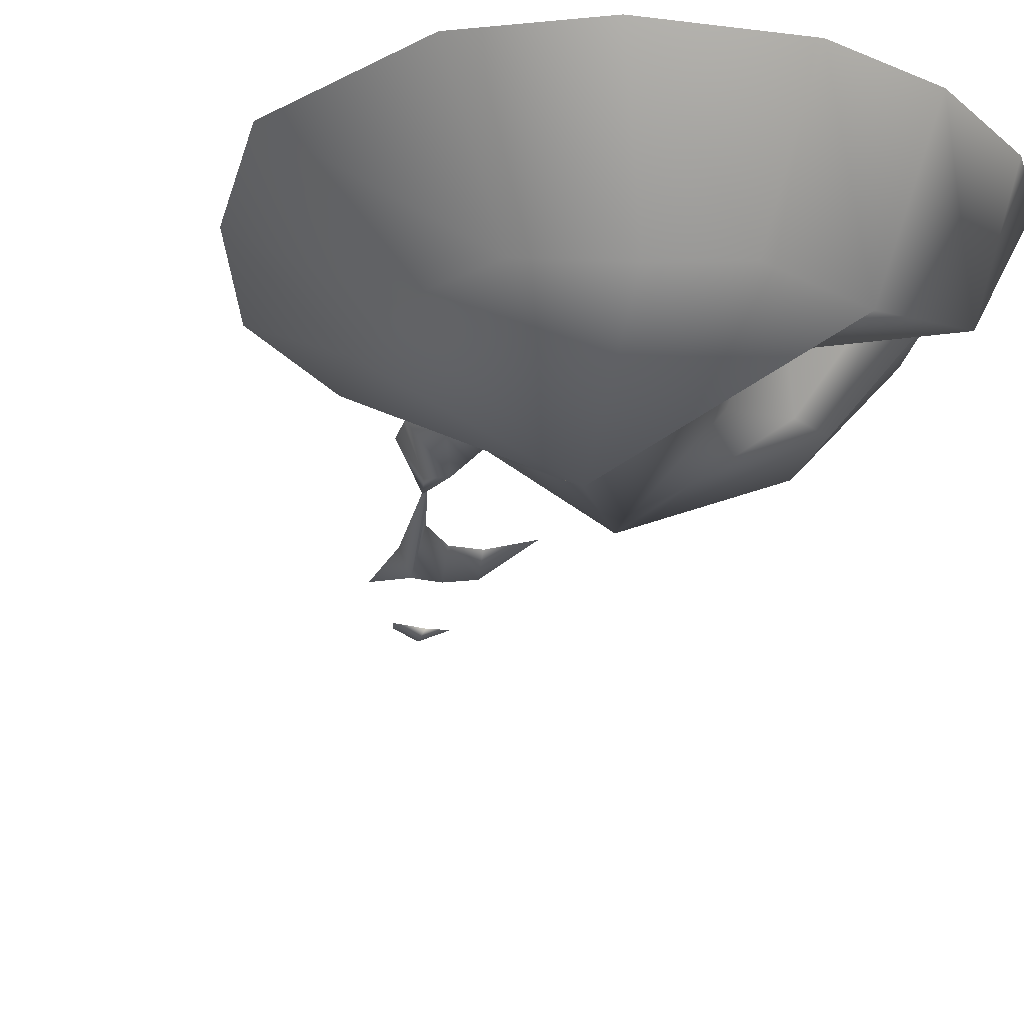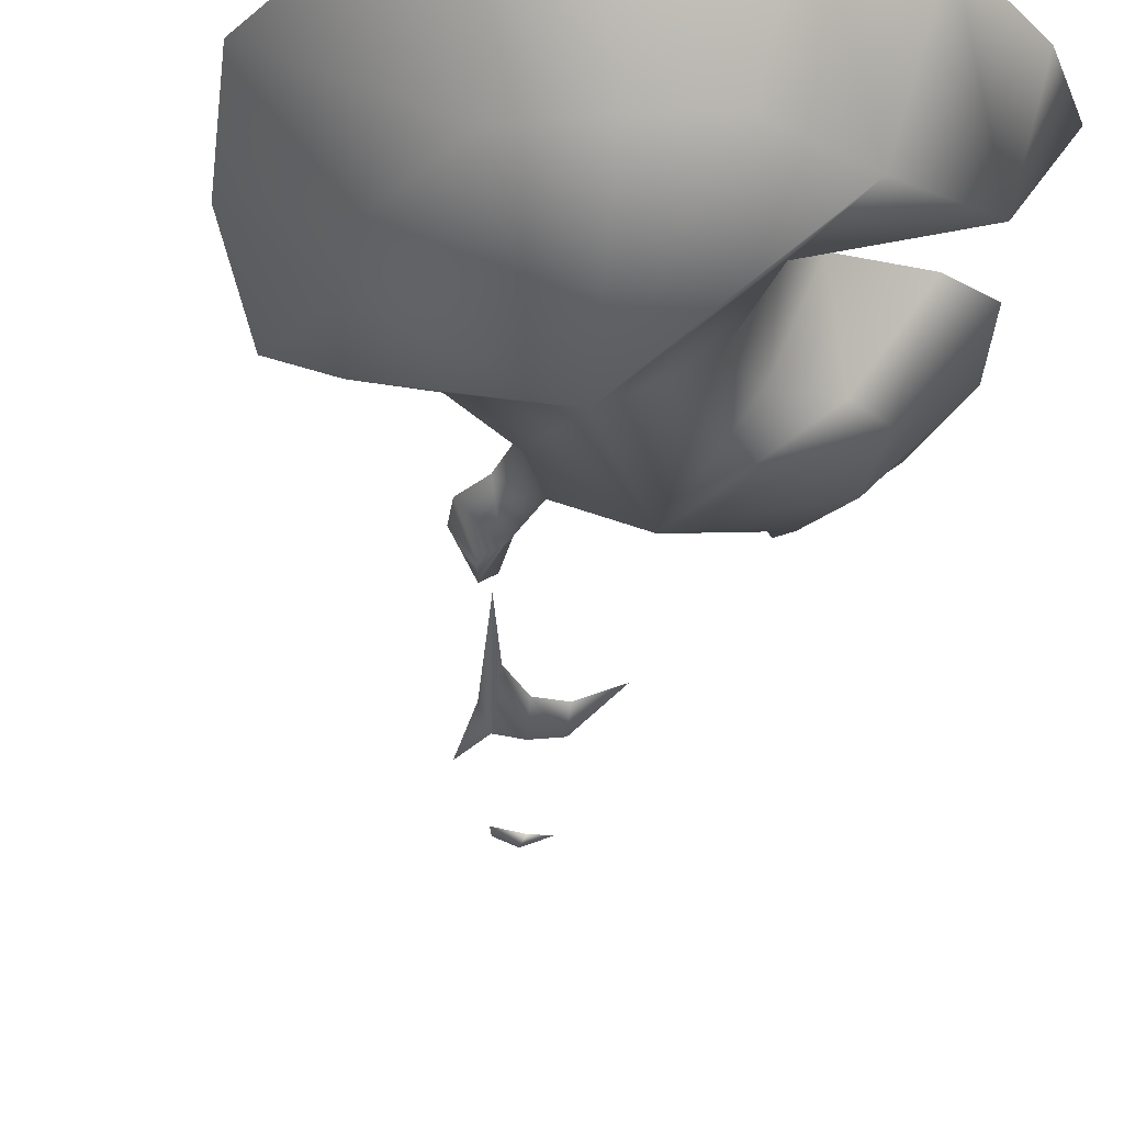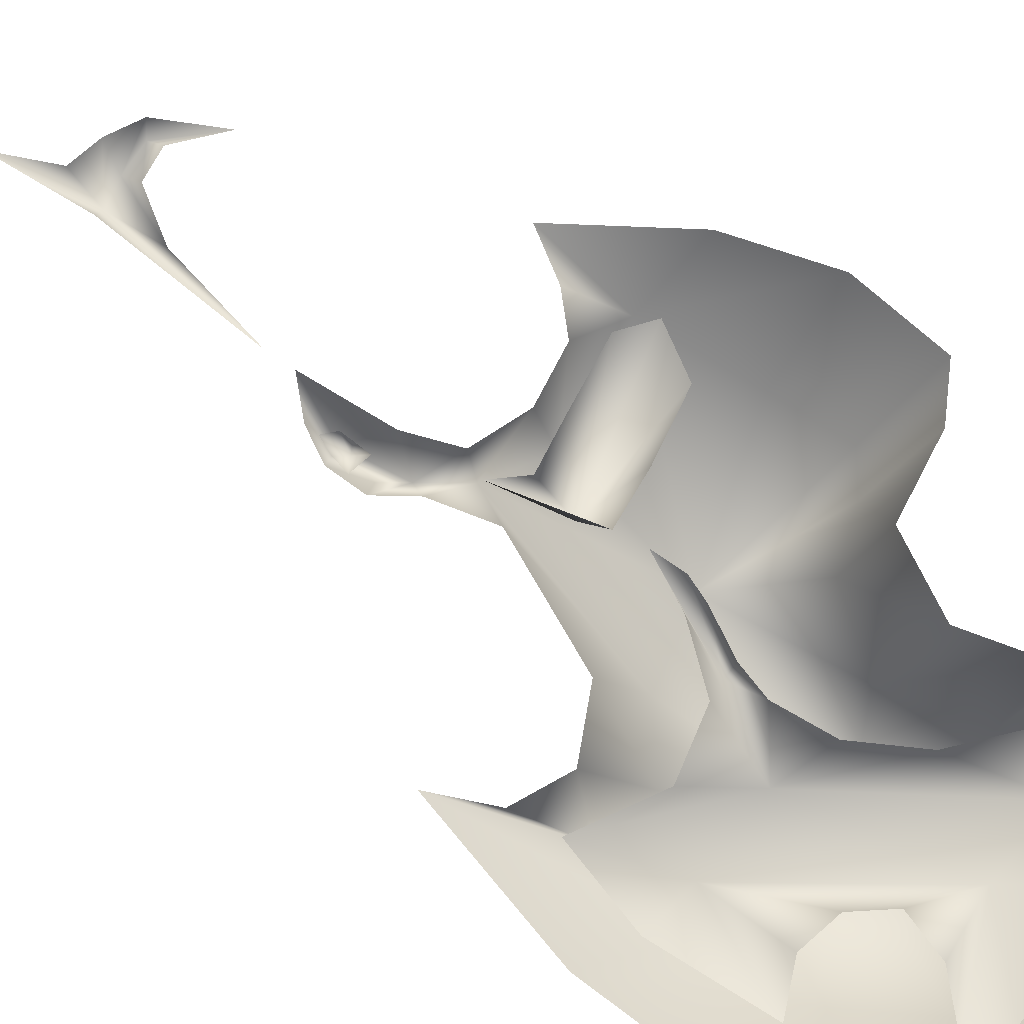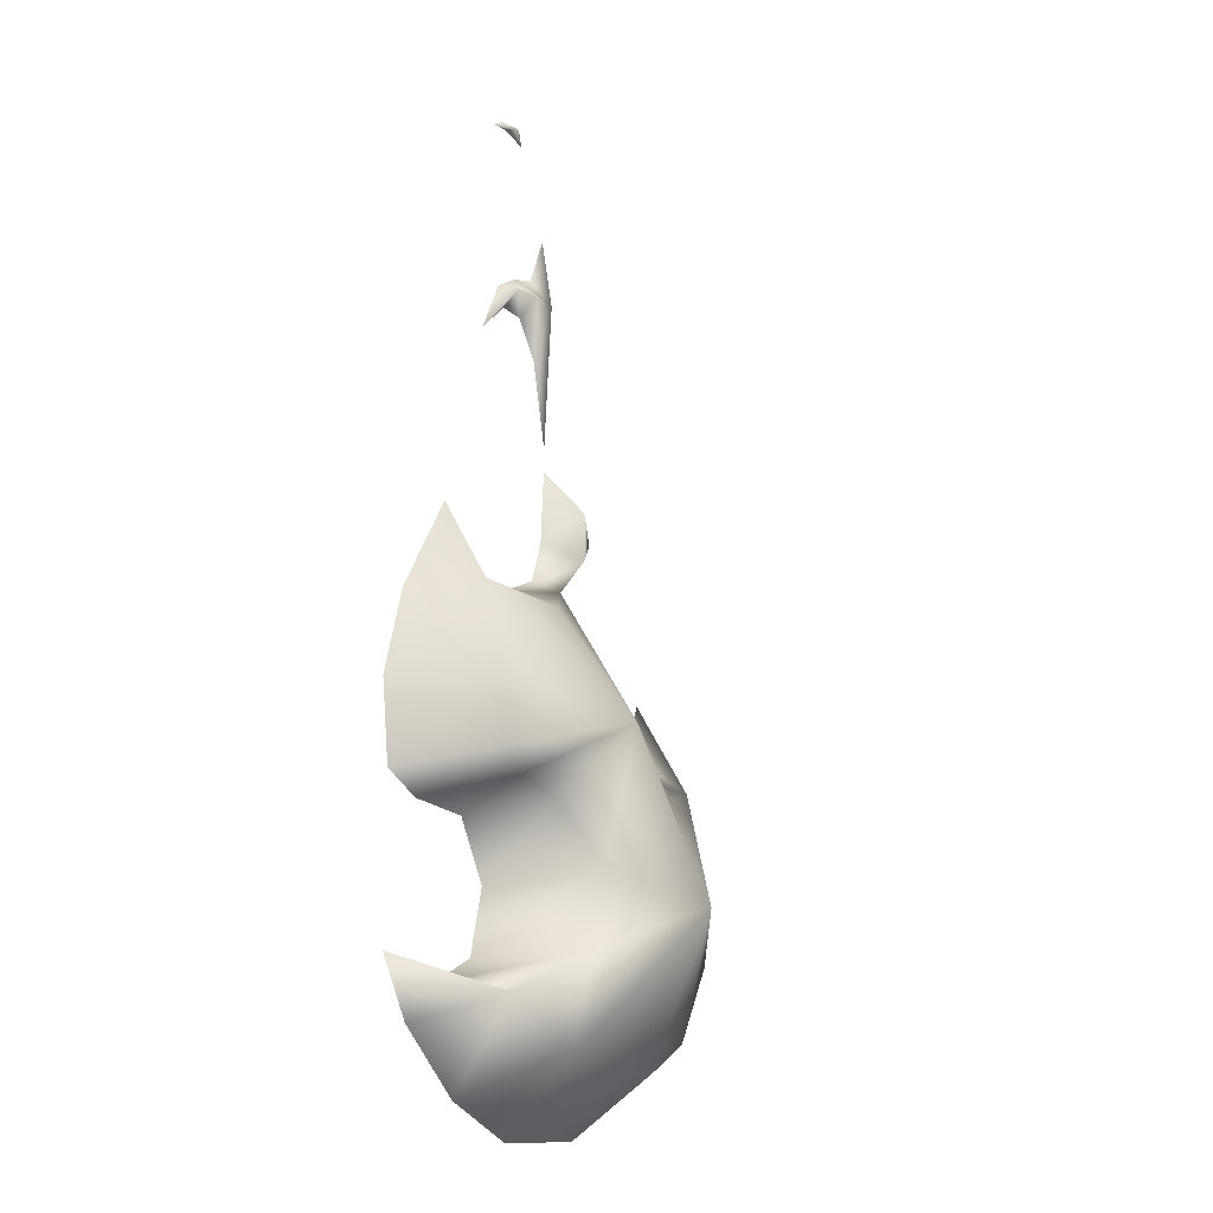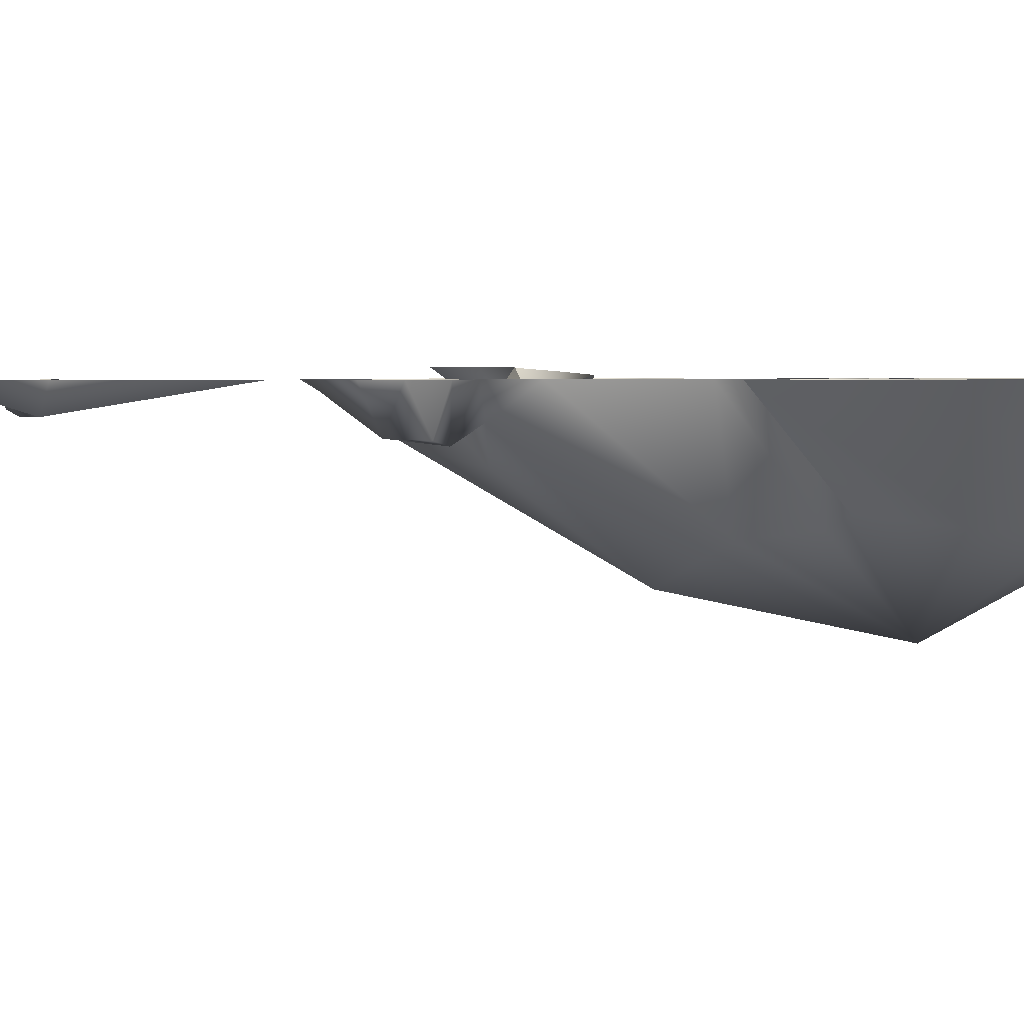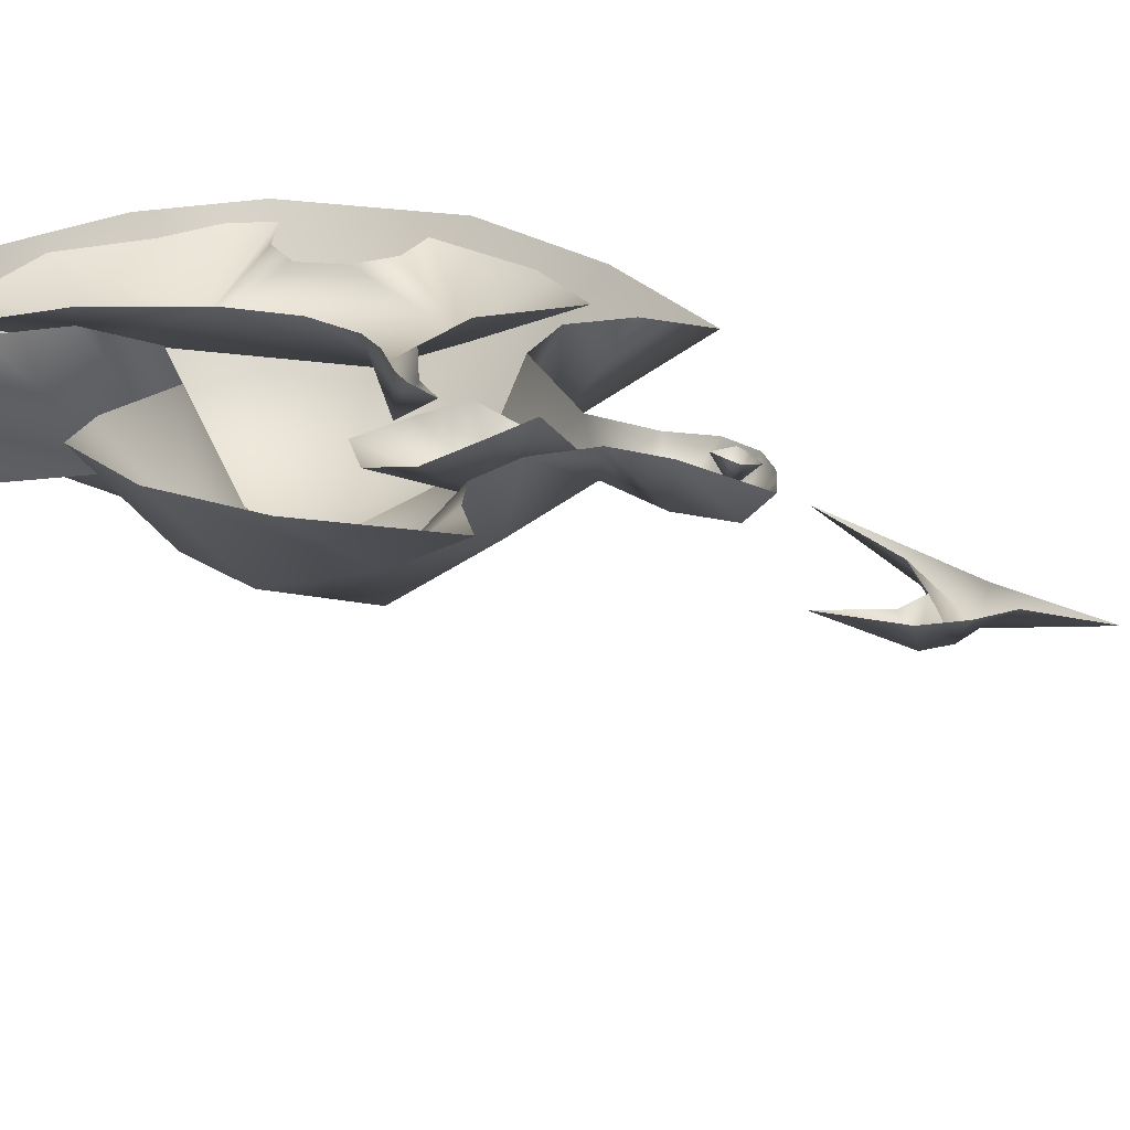
<metadata>
{"format":"obj","ext":"obj","renderer":"f3d","projection":"perspective","resolution":1024,"background":"white","views":[{"elev":-20.4,"azim":-14.4,"up":"+Z"},{"elev":-32.3,"azim":-9.4,"up":"+Z"},{"elev":79.0,"azim":-55.6,"up":"+Z"},{"elev":-13.4,"azim":123.2,"up":"+Y"},{"elev":2.4,"azim":-117.5,"up":"+Z"},{"elev":22.9,"azim":136.5,"up":"+Z"}]}
</metadata>
<code>
g fireBlue09_mesh
v -0.07154 1.31 -0.04323
v -0.07825 1.356 2.235e-08
v -0.05807 1.336 -0.0003031
v -0.05884 1.314 -0.0001298
v -0.07154 1.31 -0.04323
v -0.06105 1.282 2.235e-08
v 0.03971 1.013 -0.1182
v 0.001962 1.143 -0.03822
v 0.03764 1.083 0.01733
v 0.03971 1.013 -0.1182
v 0.03665 0.9549 0.005955
v 0.001962 1.143 -0.03822
v 0.07371 2.163 -1.57e-15
v 0.1228 2.182 -0.02337
v 0.1351 2.18 -1.57e-15
v 0.08188 2.195 -1.57e-15
v 0.1228 2.182 -0.02337
v 0.1455 2.195 -1.57e-15
v 0.1778 2.177 -1.57e-15
v 0.1351 2.18 -1.57e-15
v 0.1228 2.182 -0.02337
v 0.1778 2.177 -1.57e-15
v -0.07825 1.356 2.235e-08
v -0.07154 1.31 -0.04323
v -0.09289 1.324 2.235e-08
v -0.09962 1.292 2.235e-08
v -0.06105 1.282 2.235e-08
v 0.1305 1.094 0.01733
v 0.03971 1.013 -0.1182
v 0.03764 1.083 0.01733
v 0.2606 1.107 0.01733
v 0.314 1.063 0.01733
v 0.03971 1.013 -0.1182
v 0.2617 0.978 0.01733
v 0.1366 0.9601 0.01101
v 0.03665 0.9549 0.005955
v -0.03102 0.7224 -0.1049
v 0.04567 0.9012 -0.005418
v 0.04473 0.8384 2.235e-08
v 0.02643 0.793 2.235e-08
v -0.01628 0.7179 2.235e-08
v -0.03565 0.6548 2.235e-08
v -0.1212 0.5874 -0.08742
v -0.02657 0.5472 2.235e-08
v 0.0352 0.4327 2.235e-08
v 0.08897 0.2514 -0.08518
v 0.1815 0.299 2.235e-08
v 0.3497 0.2429 2.235e-08
v 0.2355 0.1545 2.235e-08
v 0.06156 0.08242 2.235e-08
v -0.06331 0.2731 -0.08518
v -0.09373 0.1369 2.235e-08
v -0.2082 0.1485 2.235e-08
v -0.2705 0.1978 2.235e-08
v -0.1937 0.2716 2.235e-08
v -0.1662 0.3557 2.235e-08
v -0.2154 0.4194 2.235e-08
v -0.2821 0.599 -0.08518
v -0.2929 0.4393 2.235e-08
v -0.3798 0.4037 2.235e-08
v -0.3904 0.6196 2.235e-08
v -0.3421 0.7794 2.235e-08
v -0.2017 0.6949 -0.006713
v -0.07961 0.7187 -0.01128
v -0.0002872 0.8117 -0.01566
v -0.03102 0.7224 -0.1049
v 0.04567 0.9012 -0.005418
v 0.1542 1.809 -4.014e-16
v 0.1343 1.799 -0.03974
v 0.07488 1.802 -0.04873
v 0.2086 1.697 -3.749e-16
v 0.07488 1.802 -0.04873
v 0.09631 1.842 -4.014e-16
v 0.02152 1.792 -0.04873
v 0.03524 1.859 -6.48e-16
v -0.01075 1.966 -4.014e-16
v 0.0003852 1.786 -4.014e-16
v -0.02296 1.485 -4.014e-16
v 0.0195 1.677 -4.014e-16
v 0.07488 1.802 -0.04873
v 0.07488 1.802 -0.04873
v 0.07482 1.76 -4.014e-16
v 0.1343 1.799 -0.03974
v 0.1346 1.765 -4.014e-16
v 0.2086 1.697 -3.749e-16
v -0.01245 1.272 -4.014e-16
v -0.06367 1.338 -0.07941
v -0.02215 1.434 -4.014e-16
v -0.04725 1.227 -0.09184
v 0.01939 1.18 -7.269e-16
v -0.07758 1.268 -0.08284
v -0.1099 1.255 -4.014e-16
v -0.1086 1.325 -4.014e-16
v -0.0685 1.191 -4.014e-16
v -0.0018 1.149 -0.06007
v -0.06367 1.338 -0.07941
v -0.07664 1.381 -7.259e-16
v -0.02215 1.434 -4.014e-16
v -0.0018 1.149 -0.06007
v -0.04725 1.227 -0.09184
v -0.04204 1.079 -4.014e-16
v 0.117 1.138 -4.014e-16
v -0.08667 0.7967 -0.2287
v -0.1433 0.8647 -4.014e-16
v 0.1073 1.089 -0.1274
v 0.2206 1.15 -4.014e-16
v 0.3216 1.11 -0.101
v 0.2784 1.204 -4.014e-16
v 0.3307 1.285 -4.014e-16
v 0.462 1.075 -4.014e-16
v 0.5163 0.8891 -4.014e-16
v 0.08251 0.8309 -0.3068
v 0.3552 0.9013 -0.1795
v 0.4966 0.7111 -3.908e-16
v 0.3597 0.755 -0.1718
v 0.4079 0.663 -4.014e-16
v 0.2946 0.7089 -0.1693
v 0.2589 0.6451 -4.014e-16
v 0.1894 0.6751 -0.1808
v 0.1856 0.5109 -4.014e-16
v 0.1025 0.5504 -0.2417
v 0.2224 0.3653 -4.014e-16
v -0.06285 0.4669 -0.3892
v 0.145 0.3737 -0.2293
v -0.1949 0.7147 -0.212
v 0.2108 0.1836 -0.2479
v 0.3408 0.3092 -4.014e-16
v 0.3753 0.2827 -0.2146
v 0.3753 0.2827 -0.2146
v 0.4991 0.3616 -4.014e-16
v -0.2562 0.8137 -4.014e-16
v -0.3087 0.7445 -0.1849
v -0.3522 0.862 -4.014e-16
v -0.3983 0.9721 -4.014e-16
v -0.3342 0.5596 -0.2076
v -0.3983 0.9721 -4.014e-16
v -0.482 0.671 -4.014e-16
v -0.3206 0.3704 -0.2179
v -0.4934 0.3699 -4.014e-16
v -0.2243 0.2076 -0.2197
v -0.3315 0.09972 -8.028e-16
v -0.08221 0.1453 -0.2364
v -0.1403 0.01038 -4.014e-16
v 0.05513 0.1341 -0.2244
v 0.09577 0.00668 -4.014e-16
v 0.2728 0.08668 -4.014e-16
v 0.3753 0.2827 -0.2146
v 0.4264 0.2295 -4.014e-16
v 0.4991 0.3616 -4.014e-16
v 0.1346 1.765 -4.014e-16
v 0.2086 1.697 -3.749e-16
v 0.2086 1.697 -1.812e-16
v 0.1542 1.809 -4.014e-16
g fireBlue09_mesh_0
f 3 2 1
f 3 5 4
f 6 4 5
f 9 8 7
f 12 11 10
f 15 14 13
f 13 17 16
f 16 17 18
f 18 17 19
f 22 21 20
f 25 24 23
f 26 24 25
f 27 24 26
f 30 29 28
f 28 29 31
f 33 32 31
f 34 32 33
f 33 35 34
f 33 36 35
f 39 38 37
f 40 39 37
f 41 40 37
f 41 37 42
f 42 37 43
f 44 42 43
f 45 44 43
f 46 45 43
f 47 45 46
f 47 46 48
f 48 46 49
f 49 46 50
f 46 51 50
f 51 46 43
f 50 51 52
f 52 51 53
f 53 51 54
f 54 51 55
f 55 51 56
f 56 51 57
f 51 58 57
f 43 58 51
f 57 58 59
f 59 58 60
f 60 58 61
f 61 58 62
f 62 58 43
f 63 62 43
f 64 63 43
f 64 43 65
f 43 66 65
f 65 66 67
f 70 69 68
f 68 69 71
f 73 72 68
f 74 72 73
f 75 74 73
f 76 74 75
f 77 74 76
f 78 74 77
f 79 74 78
f 80 74 79
f 82 81 79
f 83 81 82
f 84 83 82
f 85 83 84
f 88 87 86
f 87 89 86
f 86 89 90
f 87 91 89
f 89 91 92
f 92 91 93
f 94 89 92
f 95 89 94
f 91 96 93
f 93 96 97
f 97 96 98
f 100 99 90
f 101 99 94
f 90 99 102
f 103 99 101
f 104 103 101
f 99 105 102
f 102 105 106
f 105 107 106
f 106 107 108
f 108 107 109
f 109 107 110
f 110 107 111
f 99 112 105
f 105 112 107
f 103 112 99
f 107 113 111
f 107 112 113
f 111 113 114
f 113 115 114
f 113 112 115
f 114 115 116
f 115 117 116
f 115 112 117
f 116 117 118
f 117 119 118
f 117 112 119
f 118 119 120
f 119 121 120
f 119 112 121
f 120 121 122
f 103 123 112
f 112 123 121
f 121 124 122
f 121 123 124
f 103 125 123
f 126 124 123
f 125 103 104
f 122 124 127
f 126 128 124
f 124 129 127
f 127 129 130
f 131 125 104
f 132 125 131
f 132 123 125
f 133 132 131
f 134 132 133
f 135 123 132
f 135 132 136
f 137 135 136
f 138 135 137
f 138 123 135
f 139 138 137
f 140 138 139
f 140 123 138
f 141 140 139
f 142 140 141
f 142 123 140
f 143 142 141
f 144 123 142
f 144 142 143
f 145 144 143
f 126 123 144
f 126 144 145
f 146 126 145
f 147 126 146
f 148 147 146
f 149 147 148
f 152 151 150
f 153 151 152

</code>
